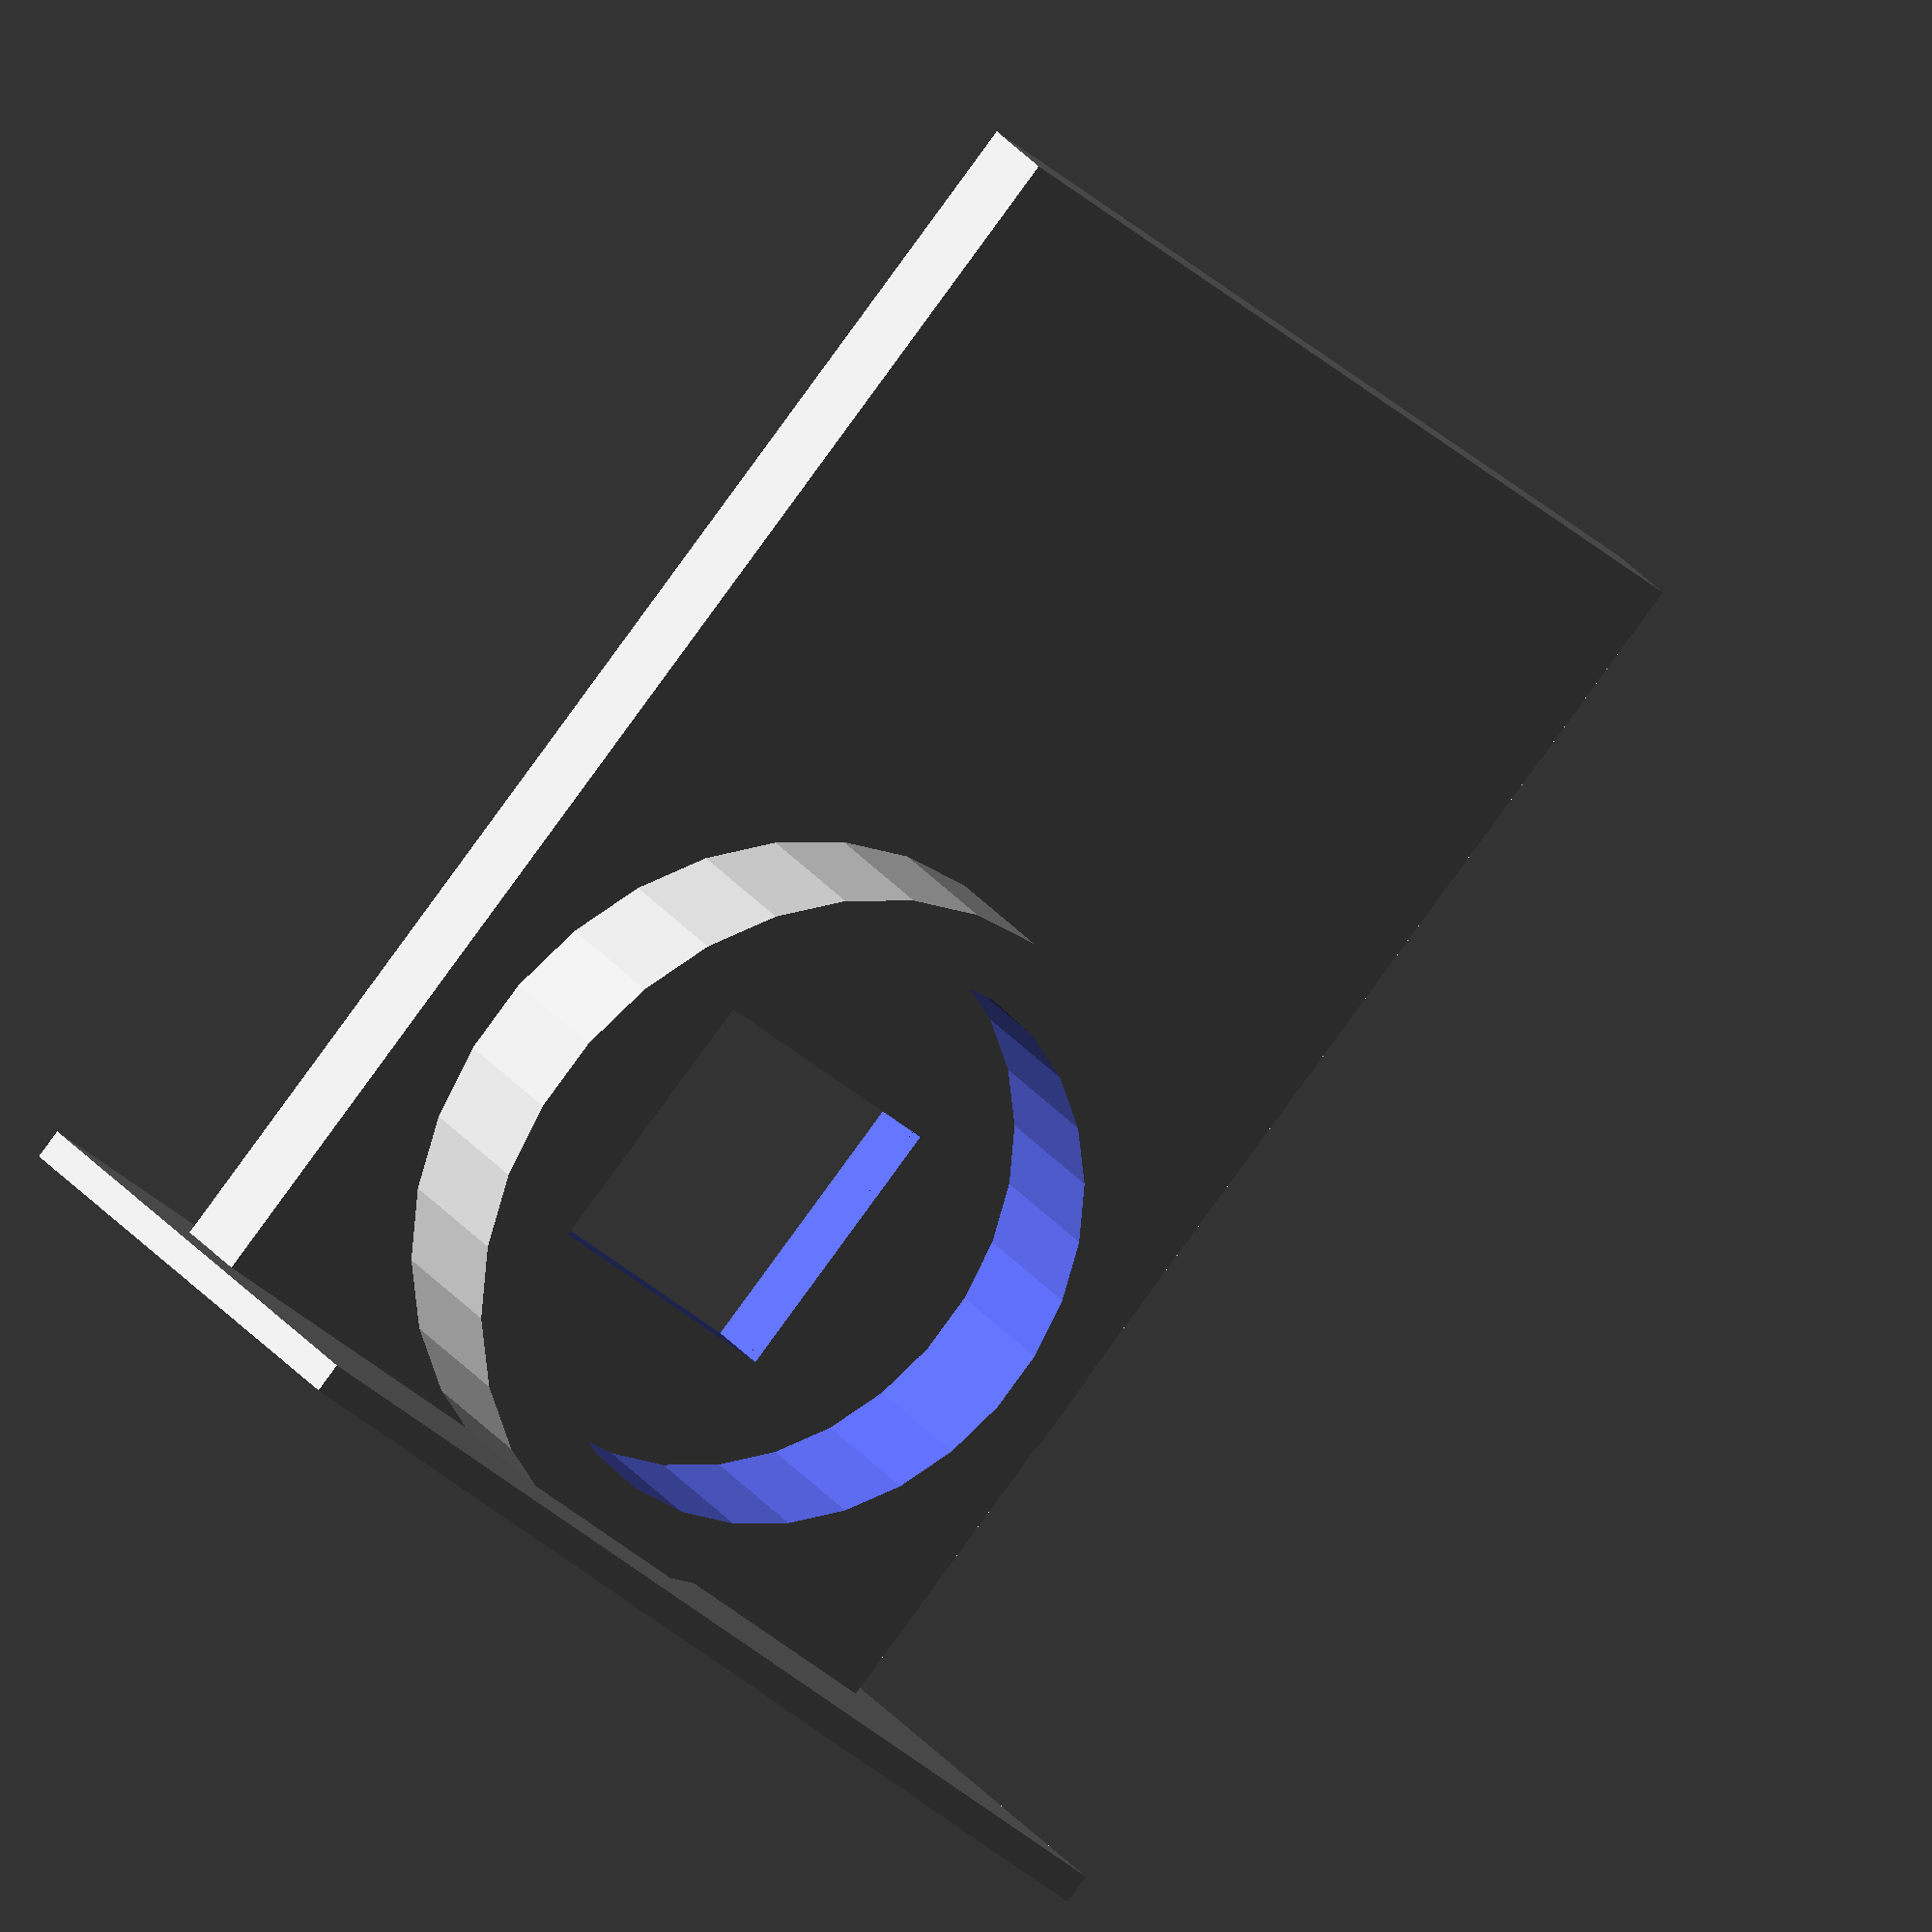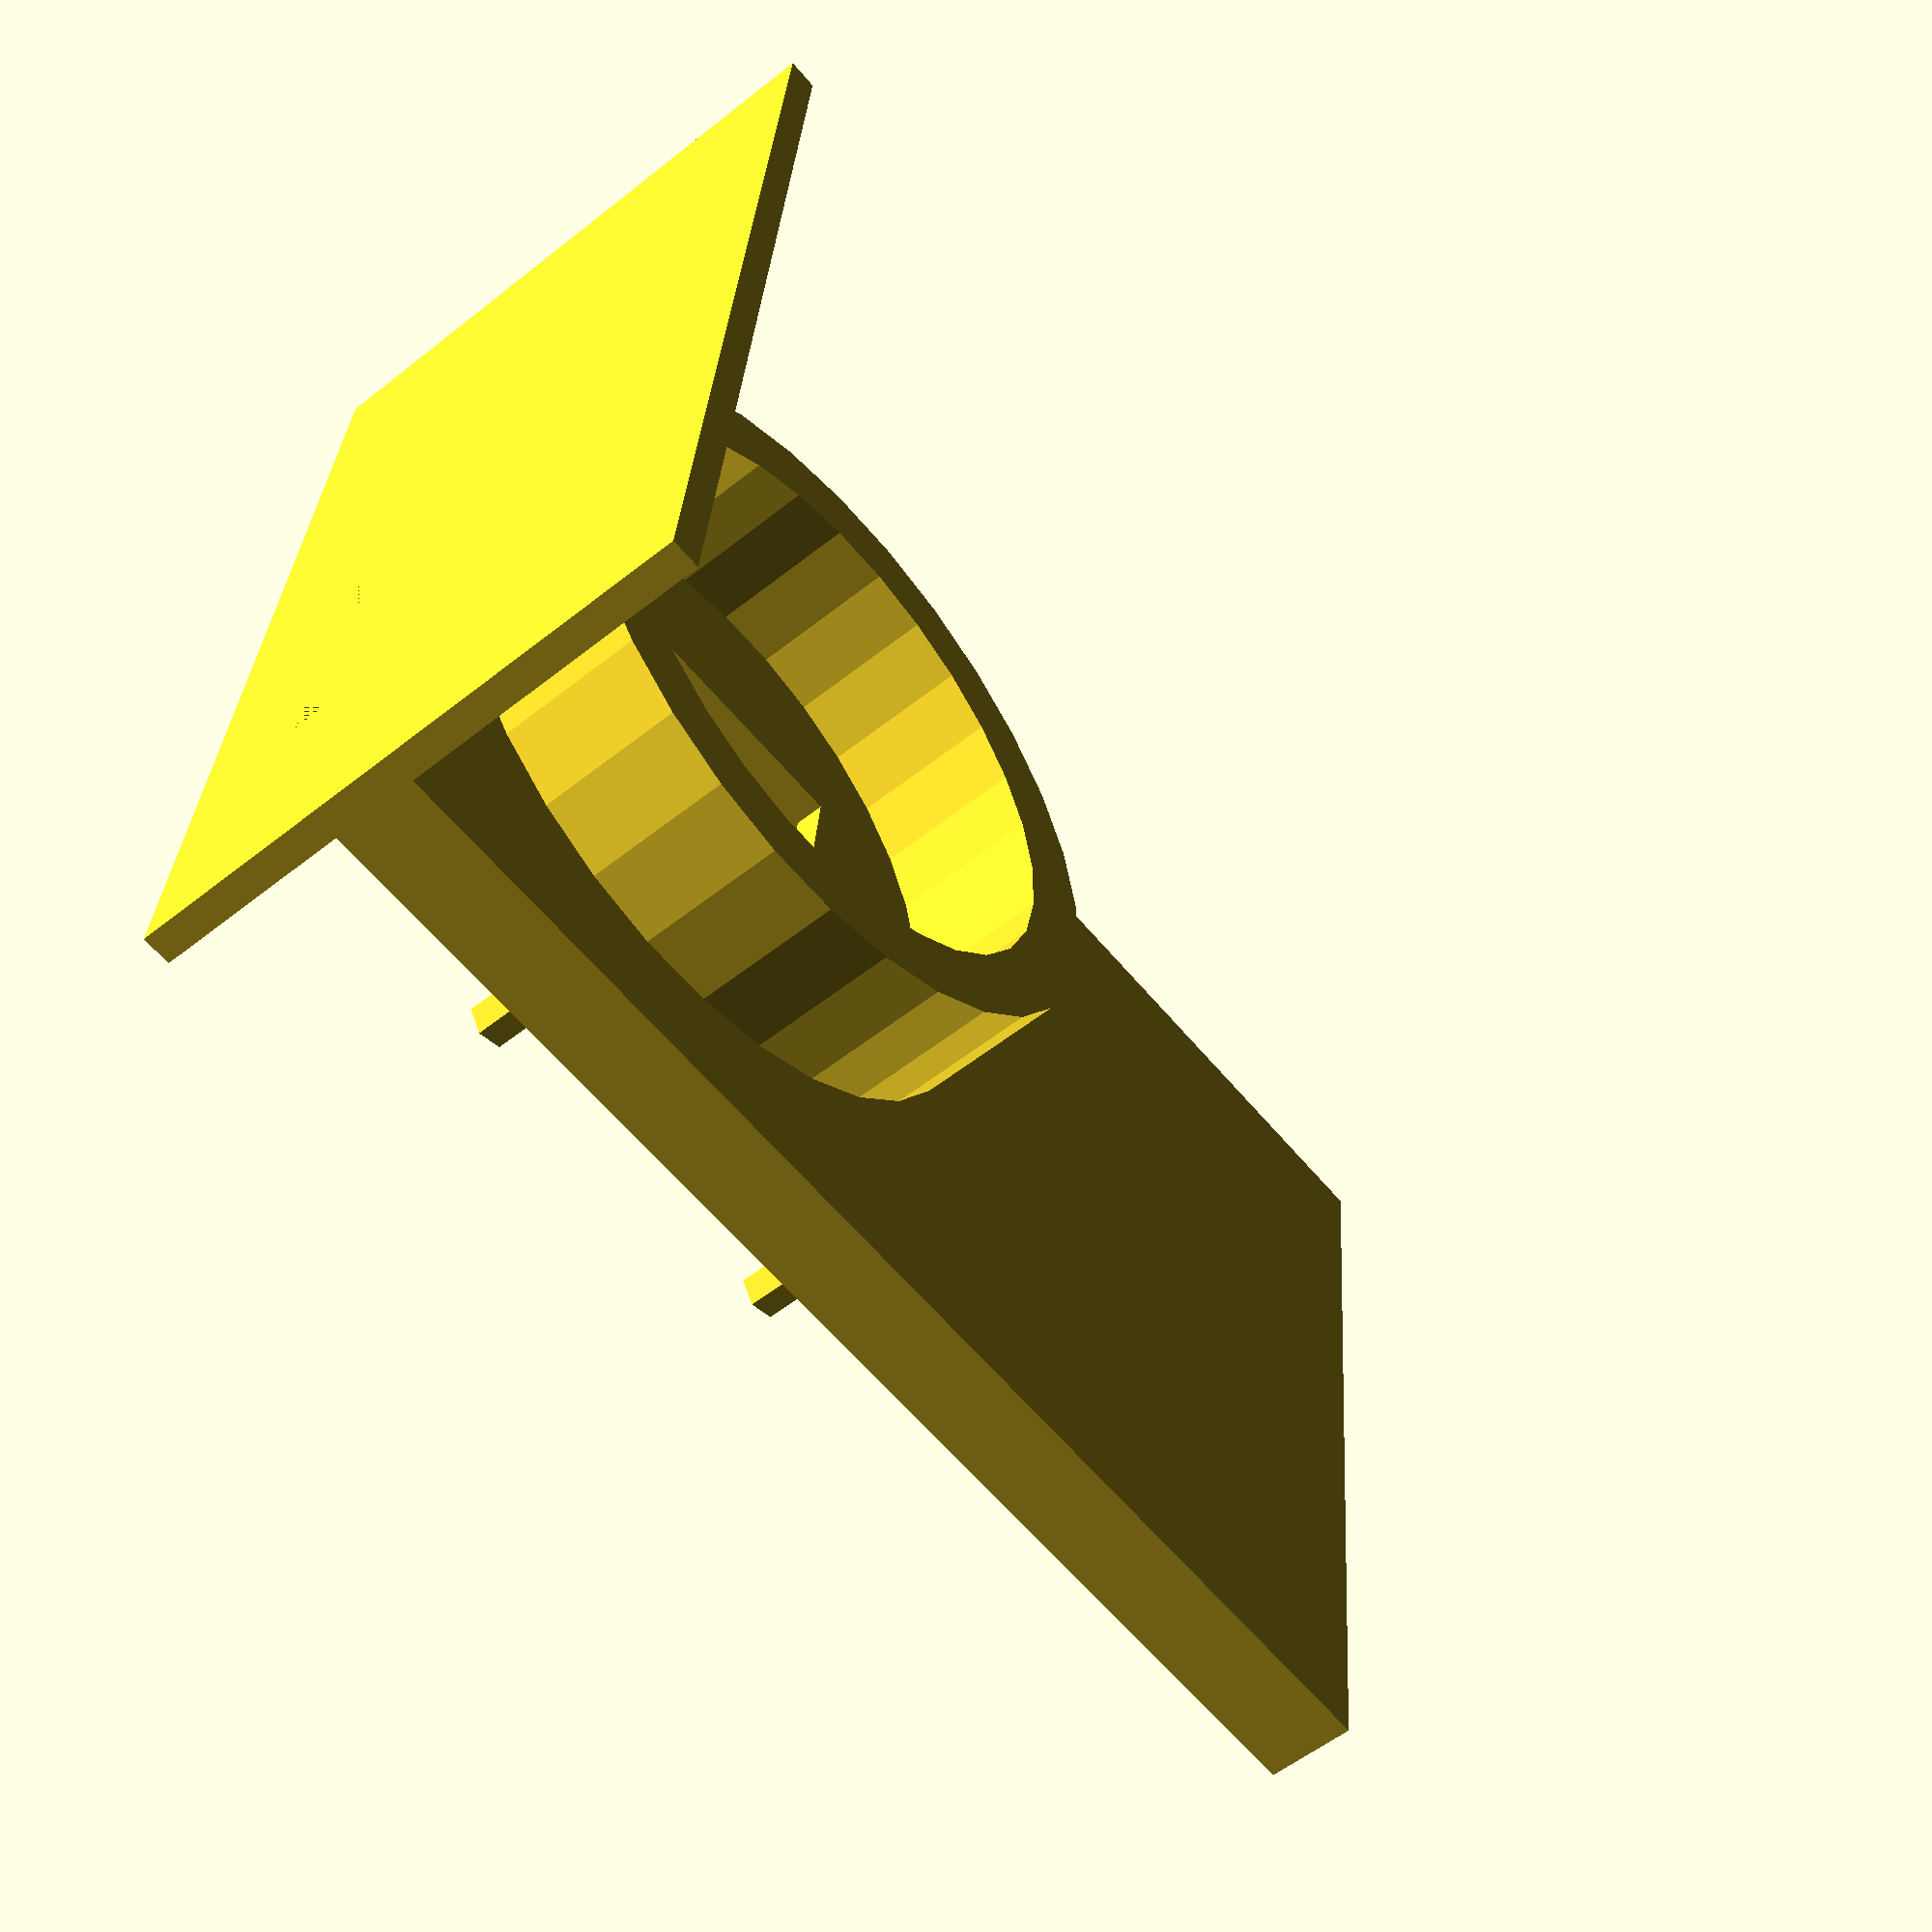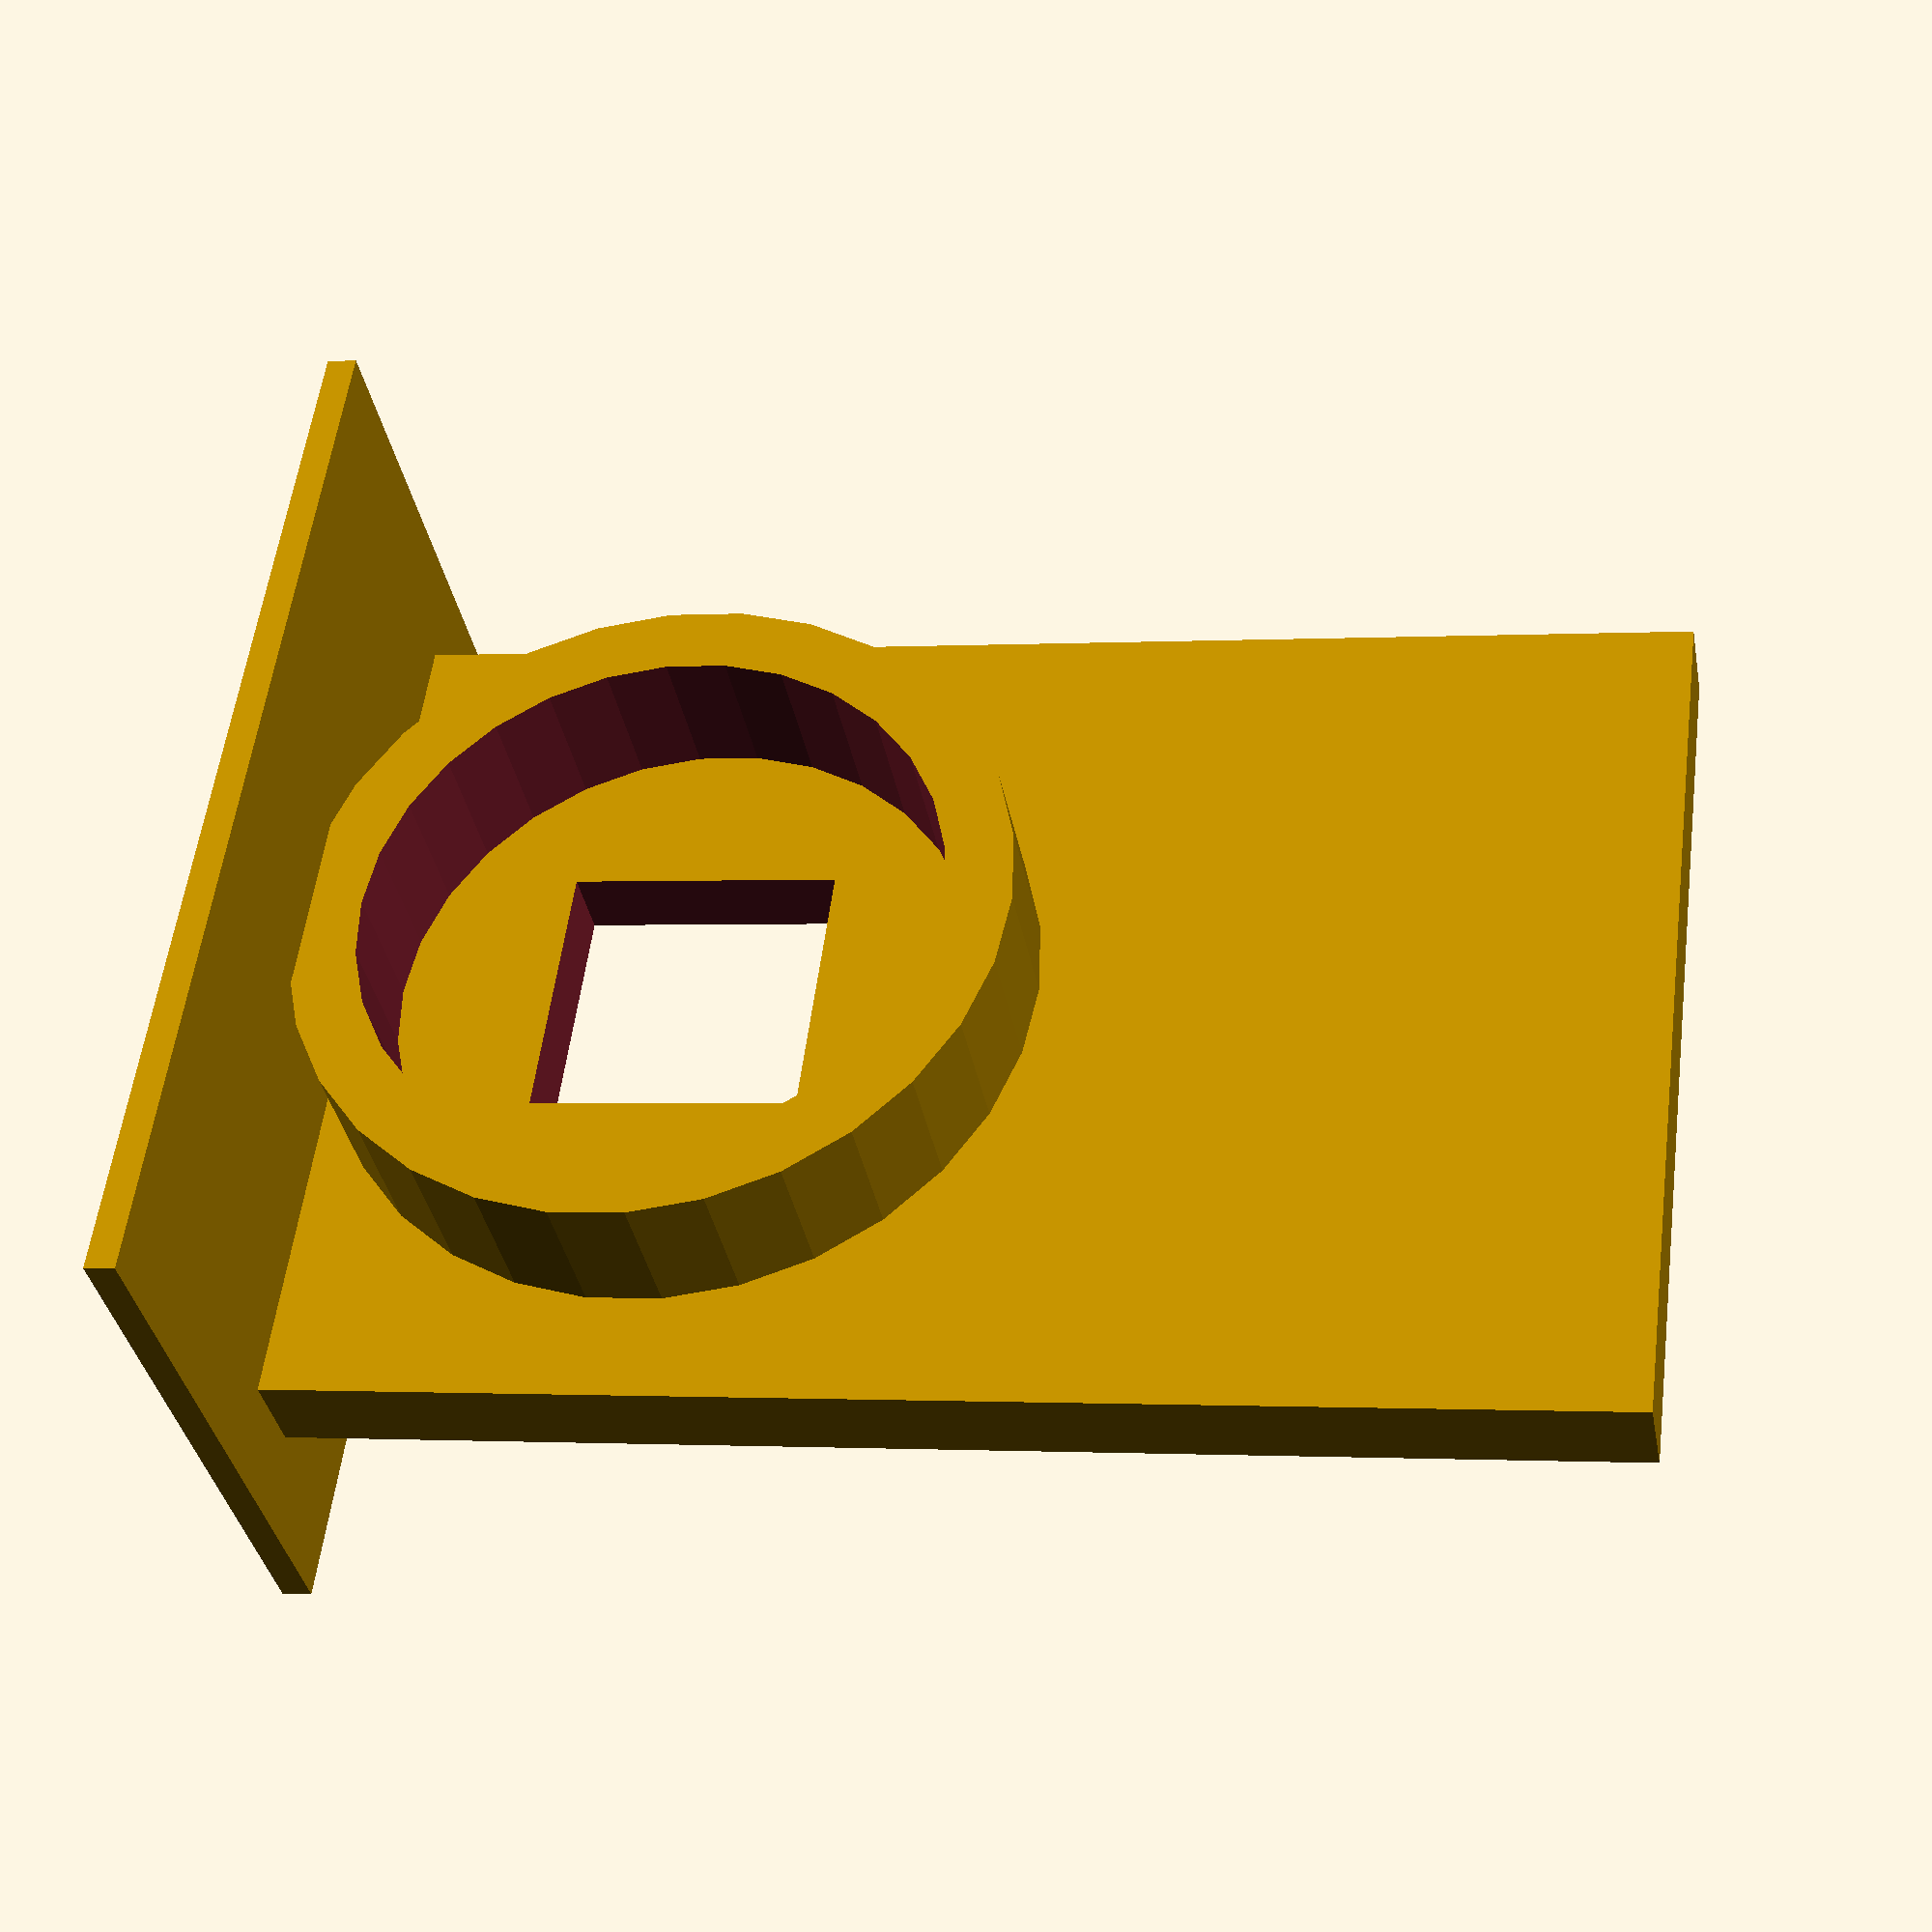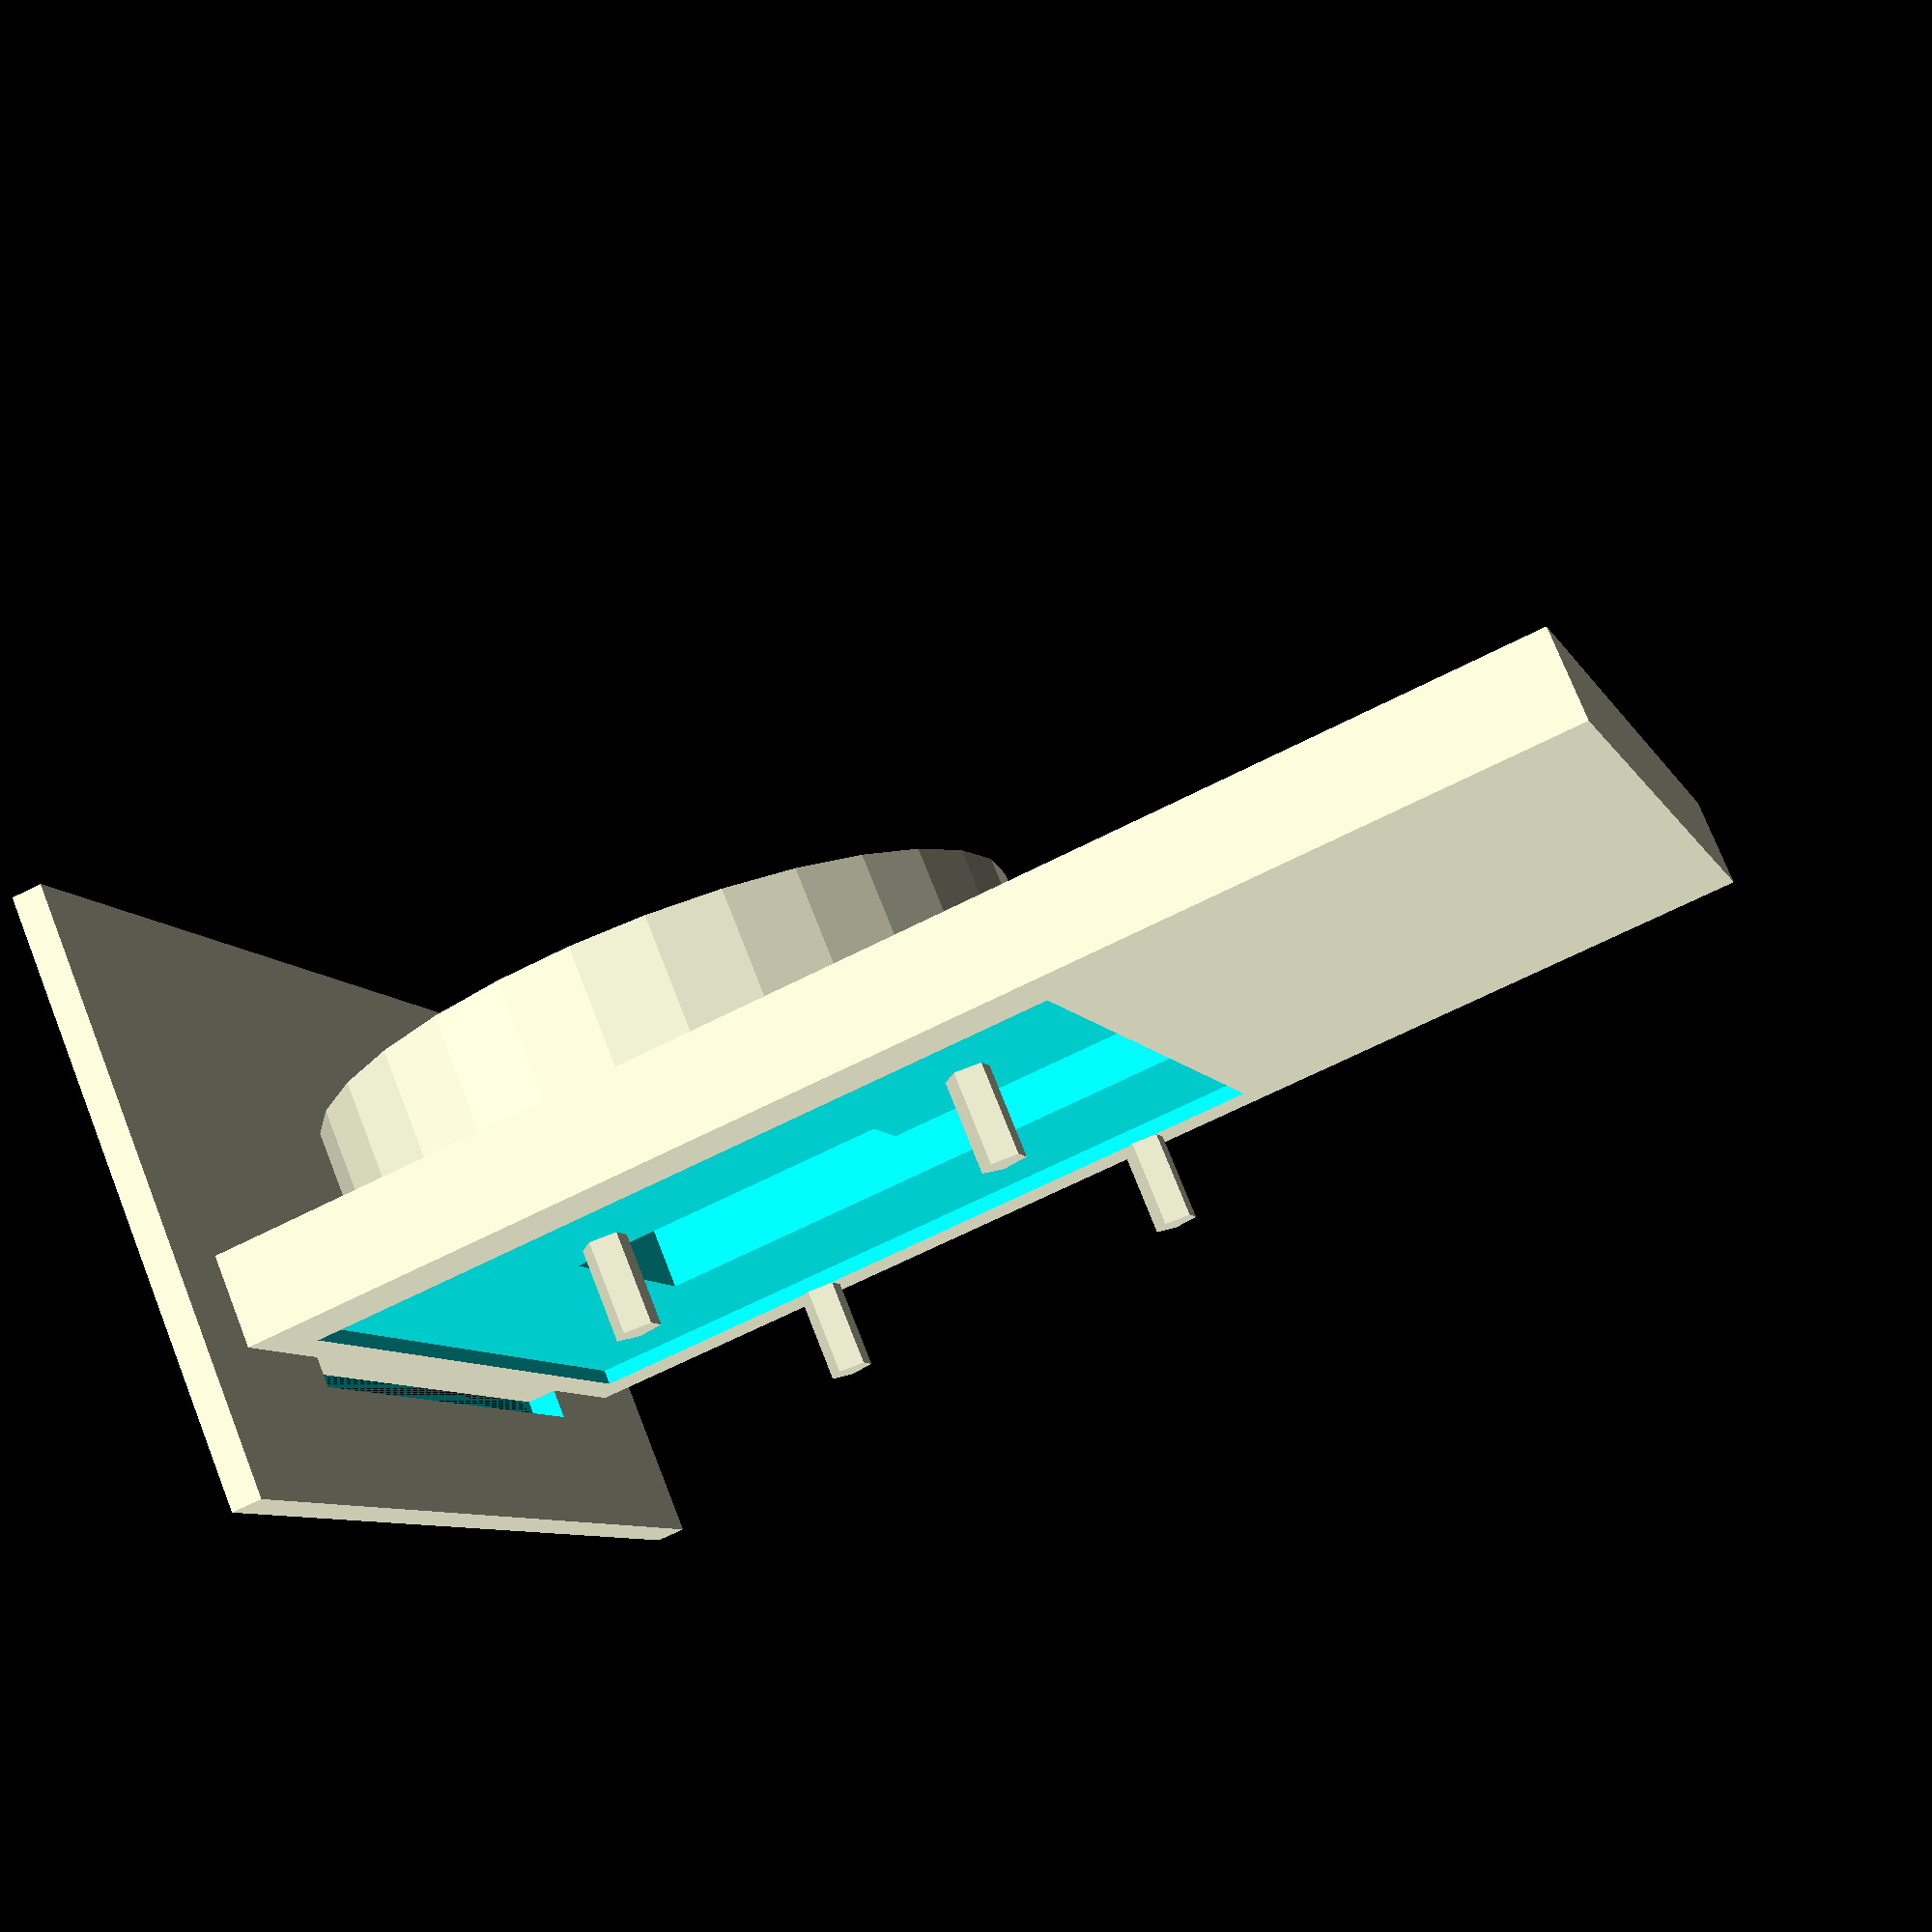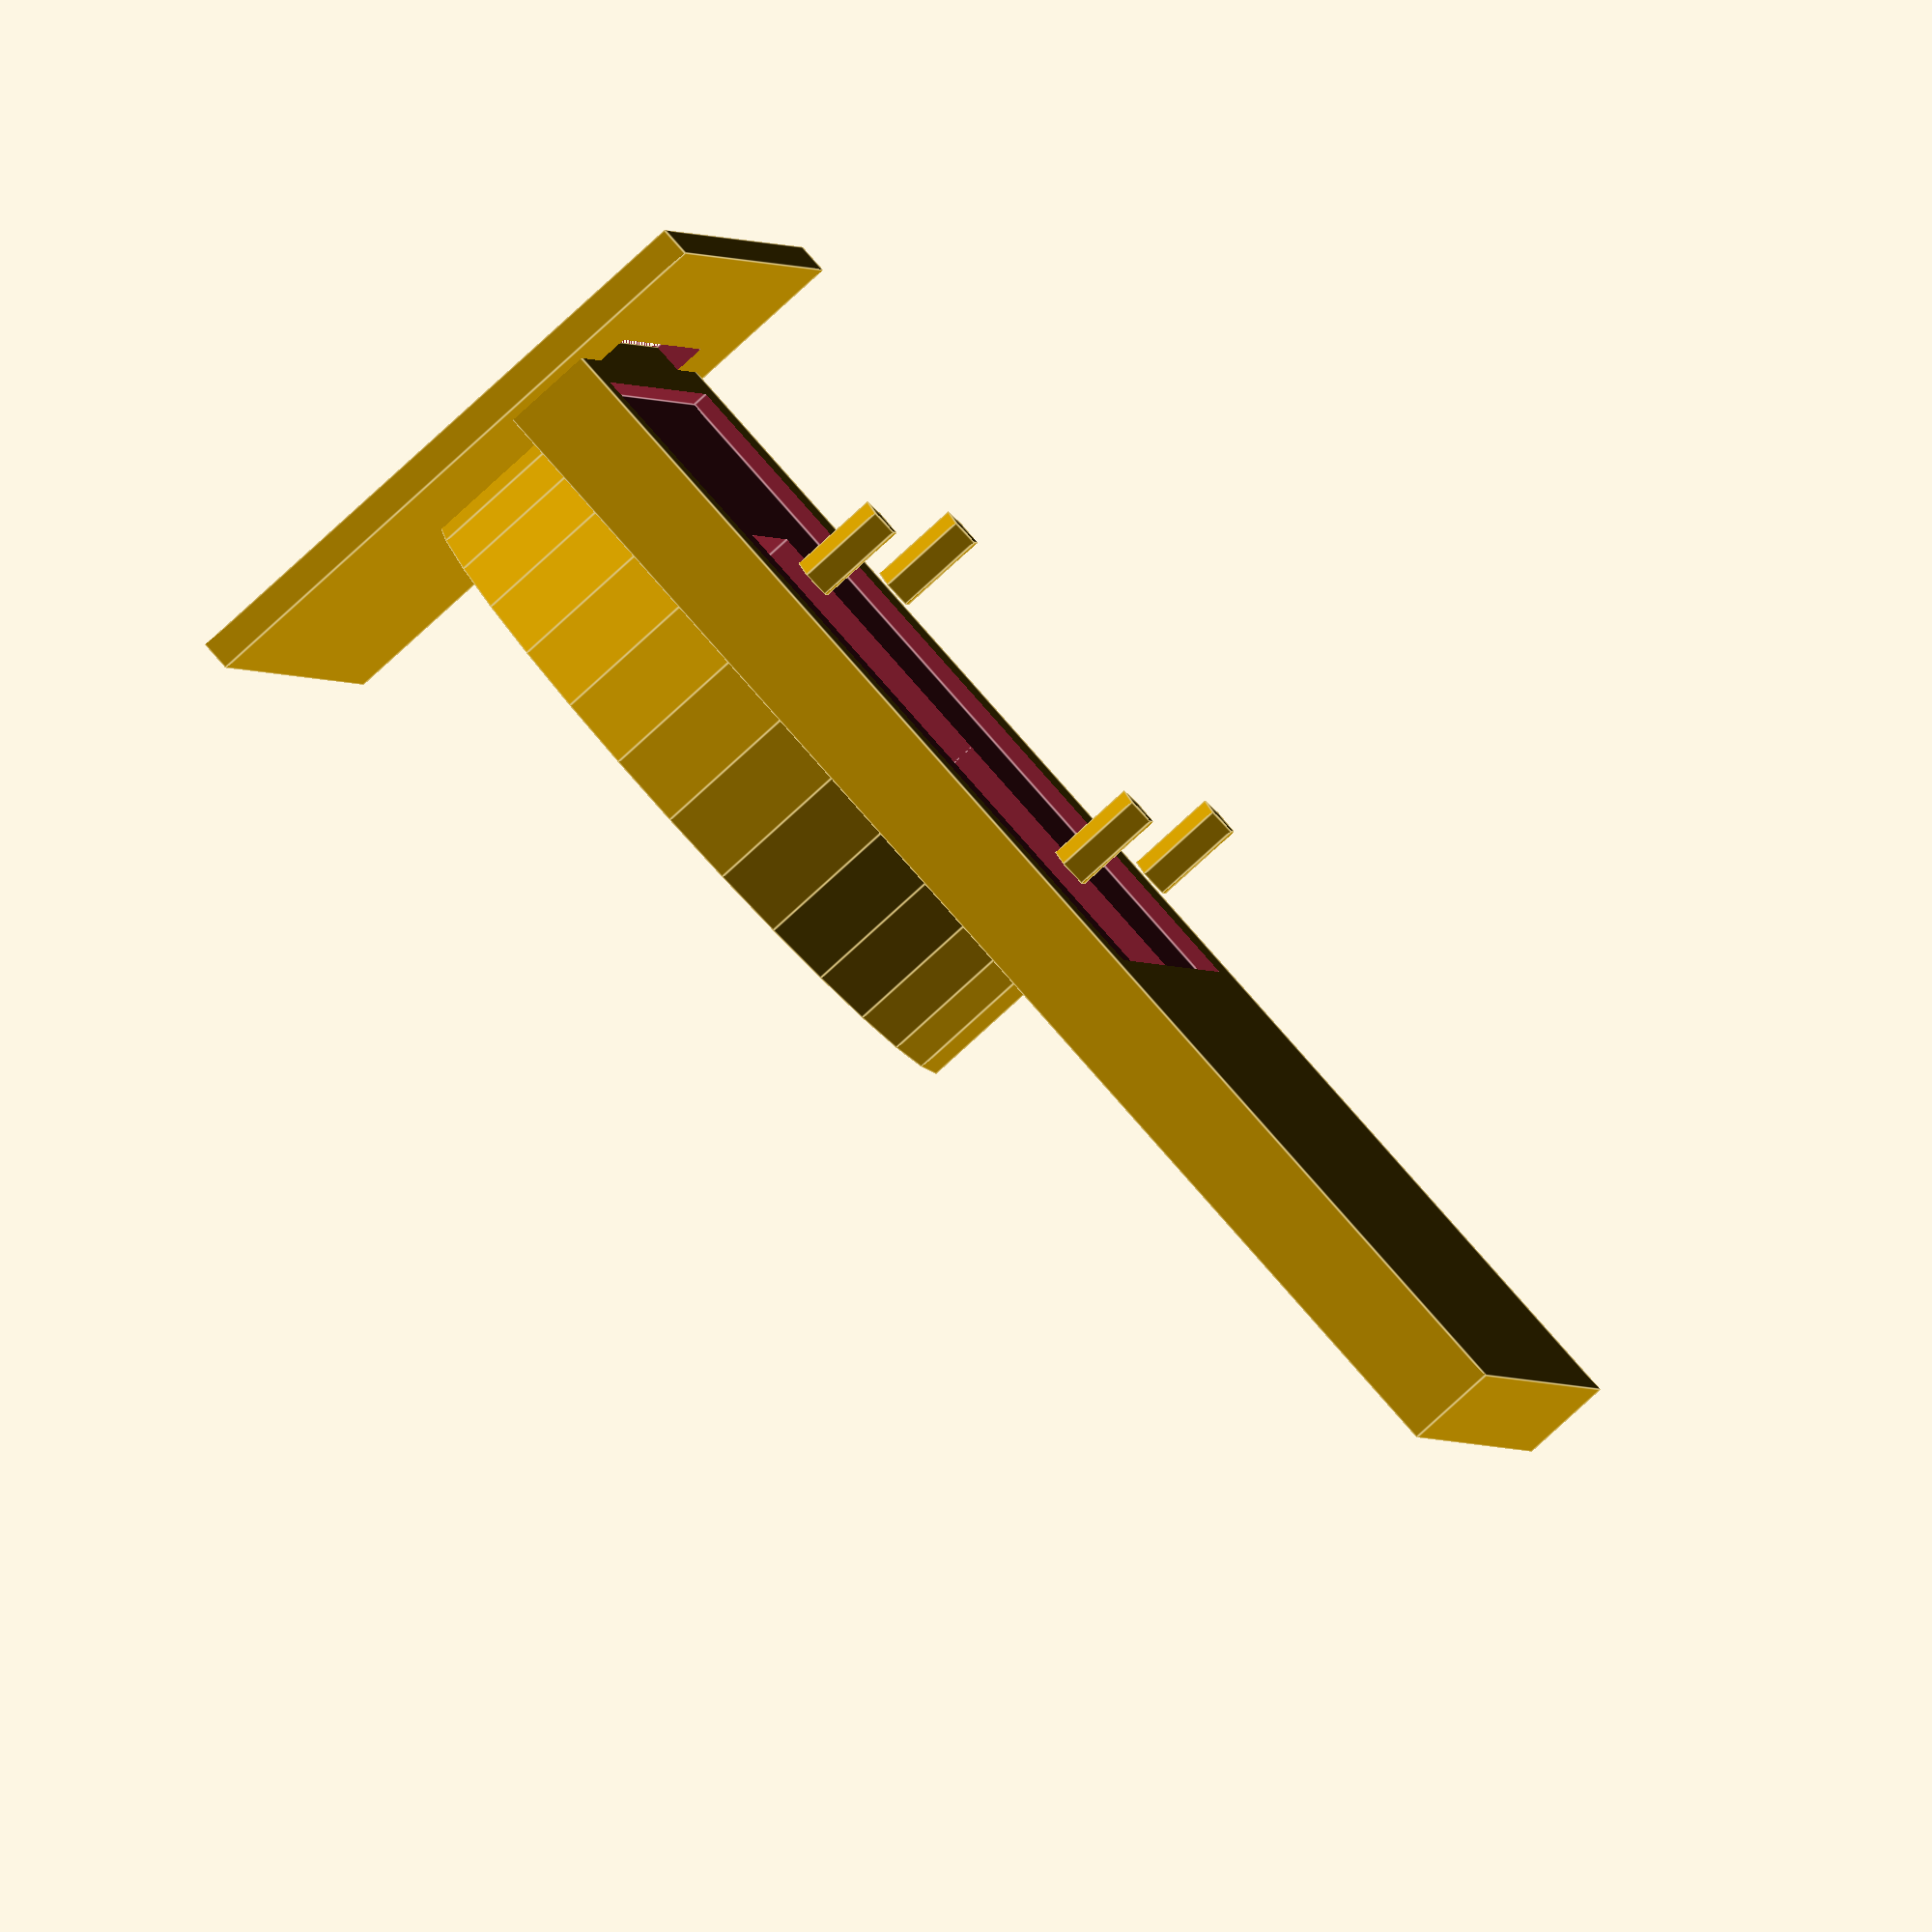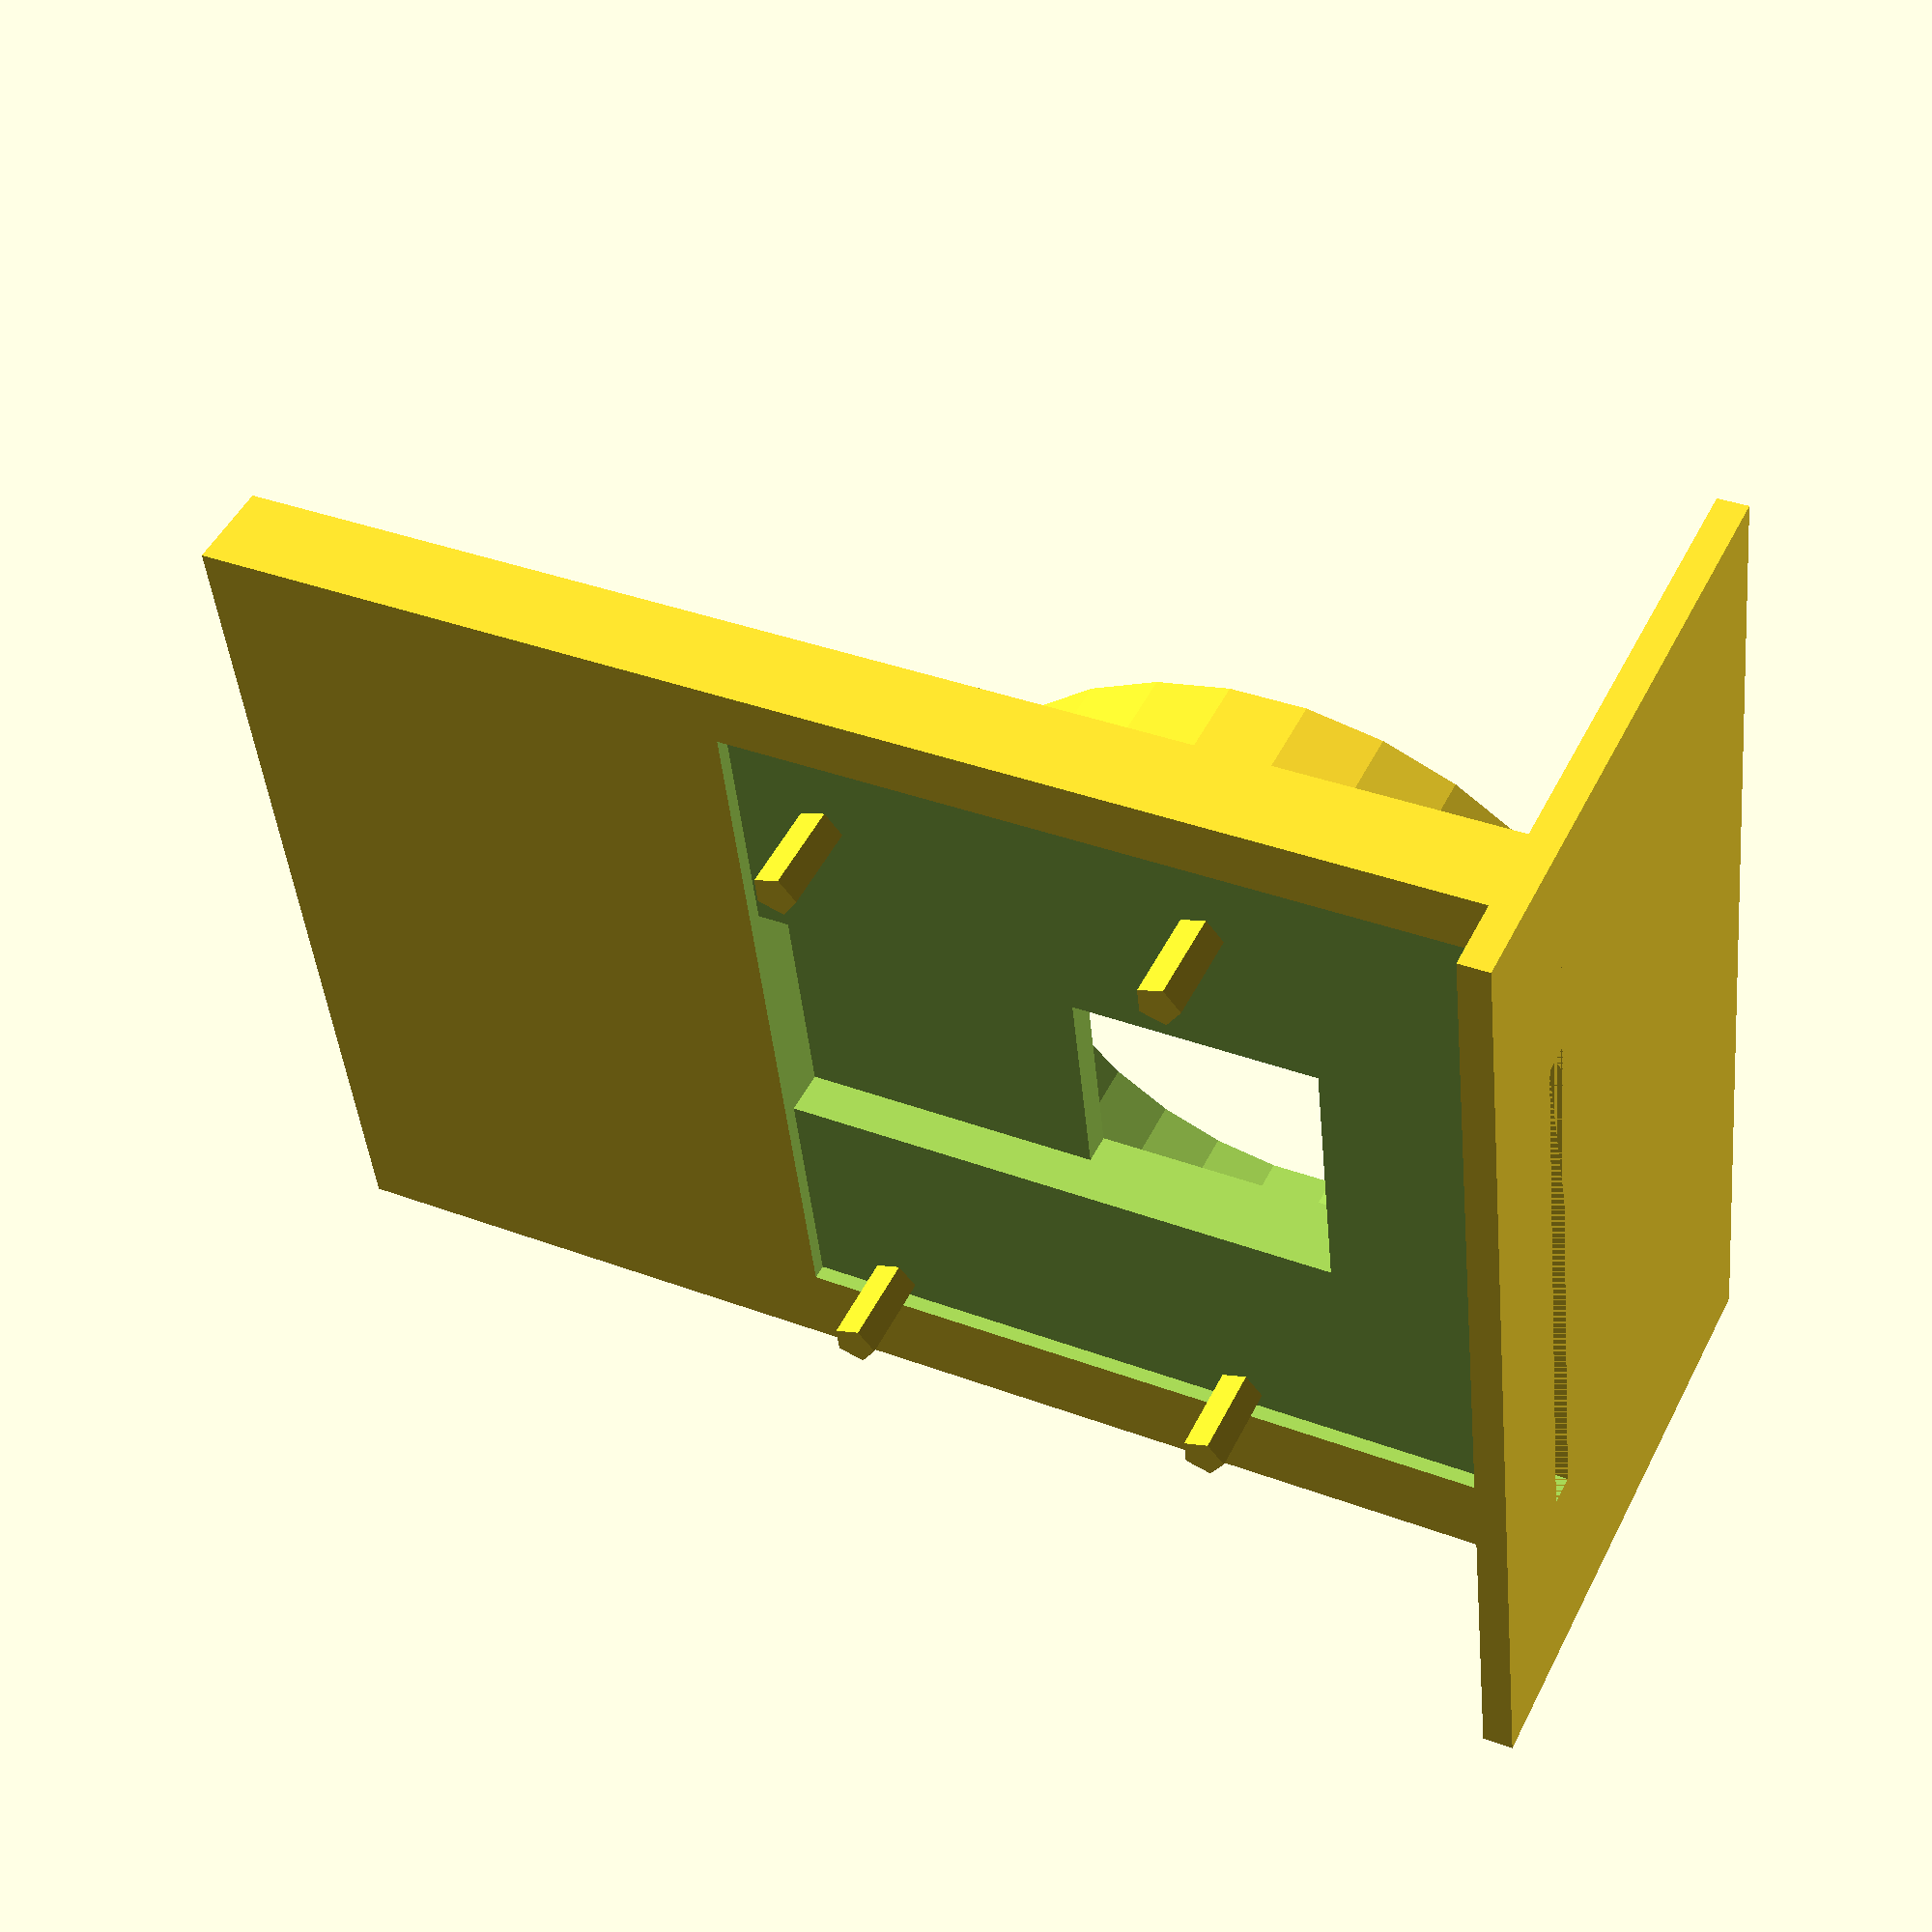
<openscad>
//See 8mm-carriage.scad for documentation

TOTAL_WIDTH=30;
BORDER_WIDTH=3;
BORDER_HEIGHT=45;

//Base
difference() {
translate([-8,-3,0]){
cube([20,36,1]);
}
translate([-4,5,0]) {cube([3,20,3]);}
}

difference(){
//Main Structure
 translate([-BORDER_WIDTH,0,0]){
  cube([BORDER_WIDTH,TOTAL_WIDTH,BORDER_HEIGHT]);
 }

//Camera Opening
translate([-BORDER_WIDTH-1,10,8]){
   cube([9,9,9]);
  }
 
 translate([-BORDER_WIDTH-1,10,8]){
   cube([3,9,19]);
  }
  
//Camera Seating area  
  translate([-BORDER_WIDTH-1,2,2]){
   cube([BORDER_WIDTH/2,25,25]);
  }
}

//4 Posts
translate([-5,4,11]){
  rotate([0,90,0]){
   cylinder(h=3,r=0.75,center=true);
  }
 }

translate([-5,25,11]){
  rotate([0,90,0]){
   cylinder(h=3,r=0.75,center=true);
  }
 }
 
translate([-5,4,23.5]){
  rotate([0,90,0]){
   cylinder(h=3,r=0.75,center=true);
  }
 }

translate([-5,25,23.5]){
  rotate([0,90,0]){
   cylinder(h=3,r=0.75,center=true);
  }
 }

translate([2.5,14.5,12.5]){
  difference(){
  rotate([0,90,0]){
   cylinder(h=5,r=12, center=true);
  }
    rotate([0,90,0]){
   cylinder(h=6,r=9.75, center=true);
  }
 }
 }
 
</openscad>
<views>
elev=86.7 azim=56.1 roll=323.8 proj=o view=solid
elev=61.9 azim=175.7 roll=219.8 proj=p view=wireframe
elev=181.0 azim=34.6 roll=257.2 proj=p view=wireframe
elev=63.5 azim=217.9 roll=297.7 proj=p view=wireframe
elev=97.2 azim=350.5 roll=221.4 proj=o view=edges
elev=144.9 azim=12.4 roll=63.3 proj=p view=wireframe
</views>
